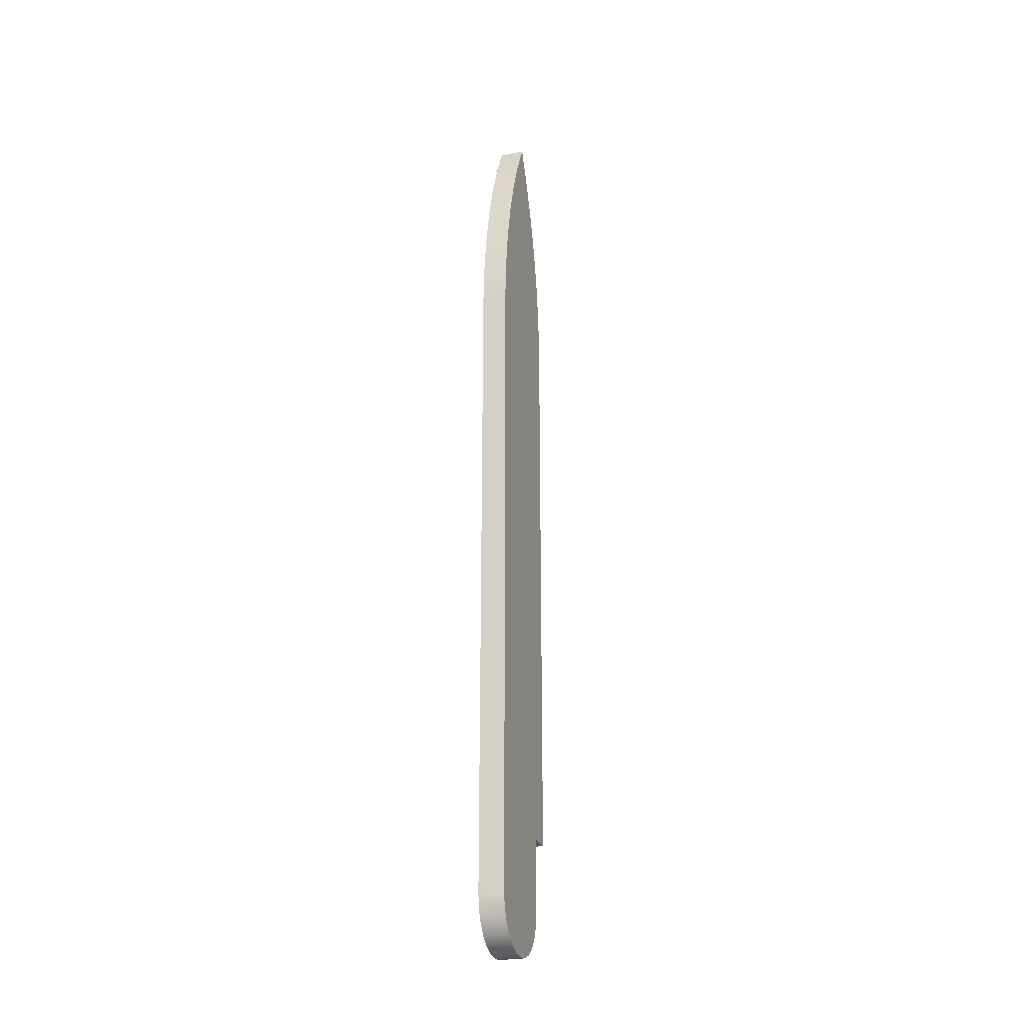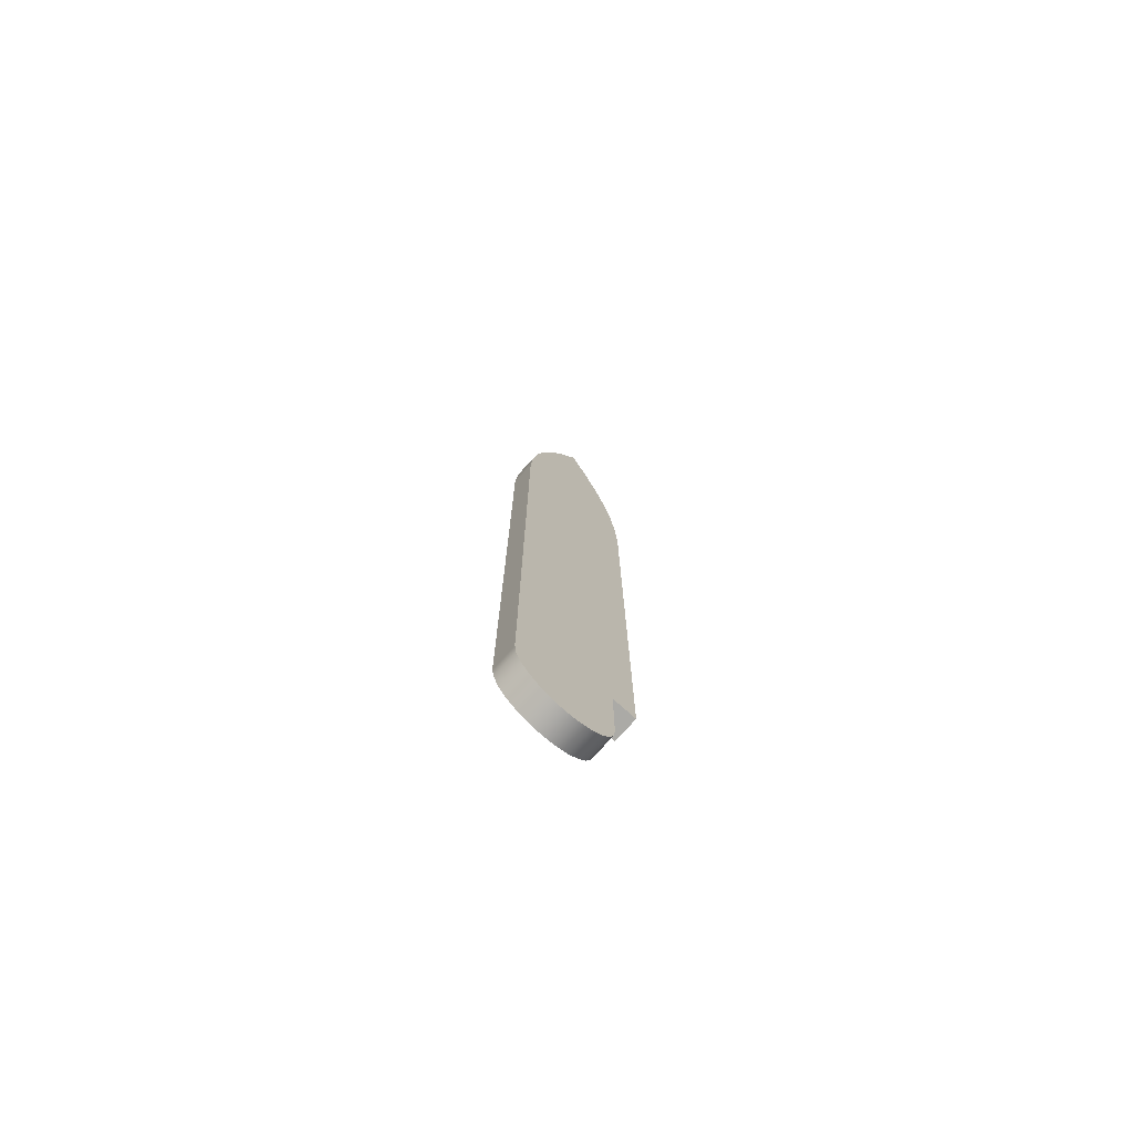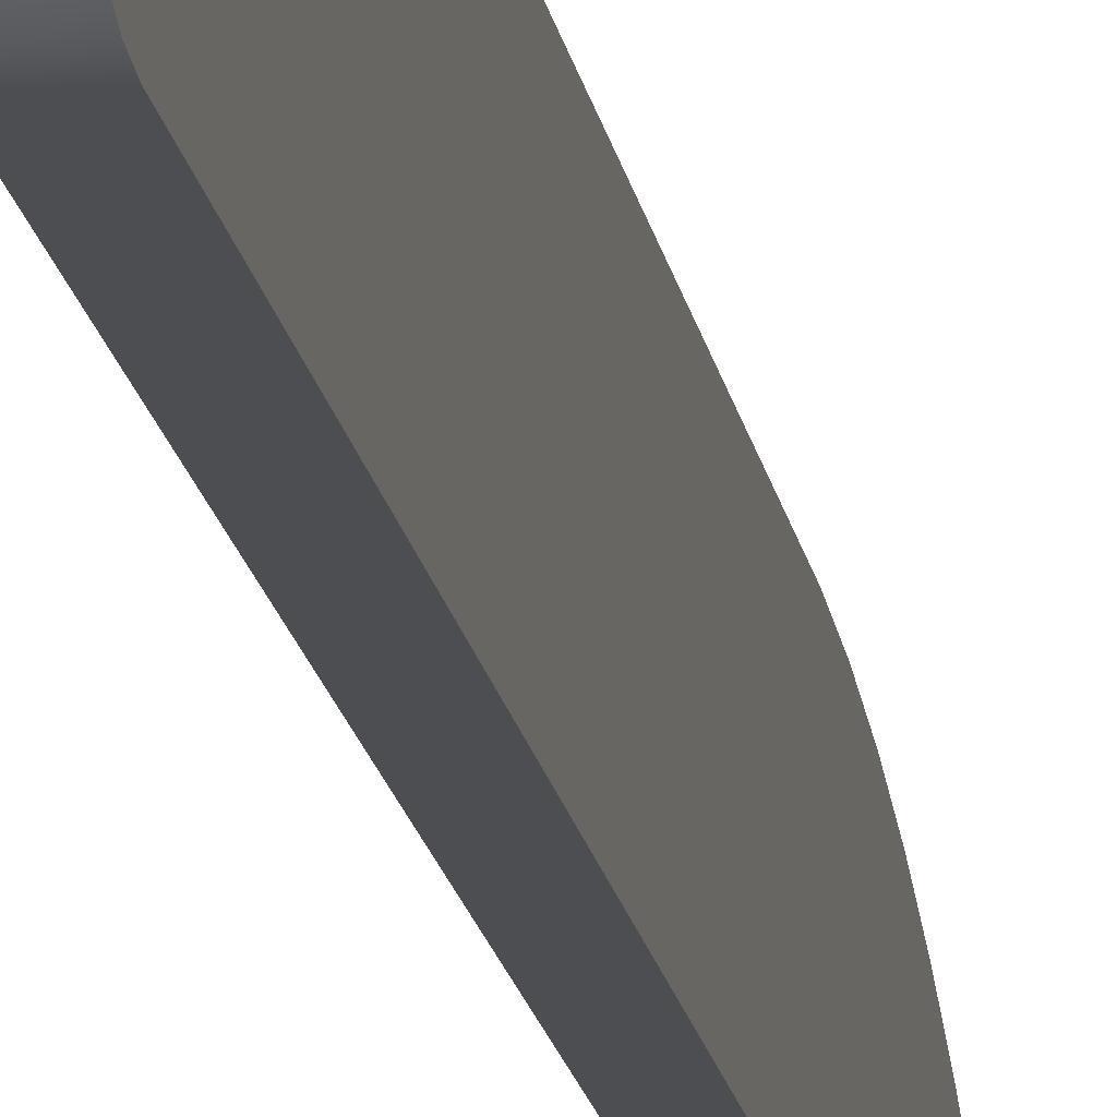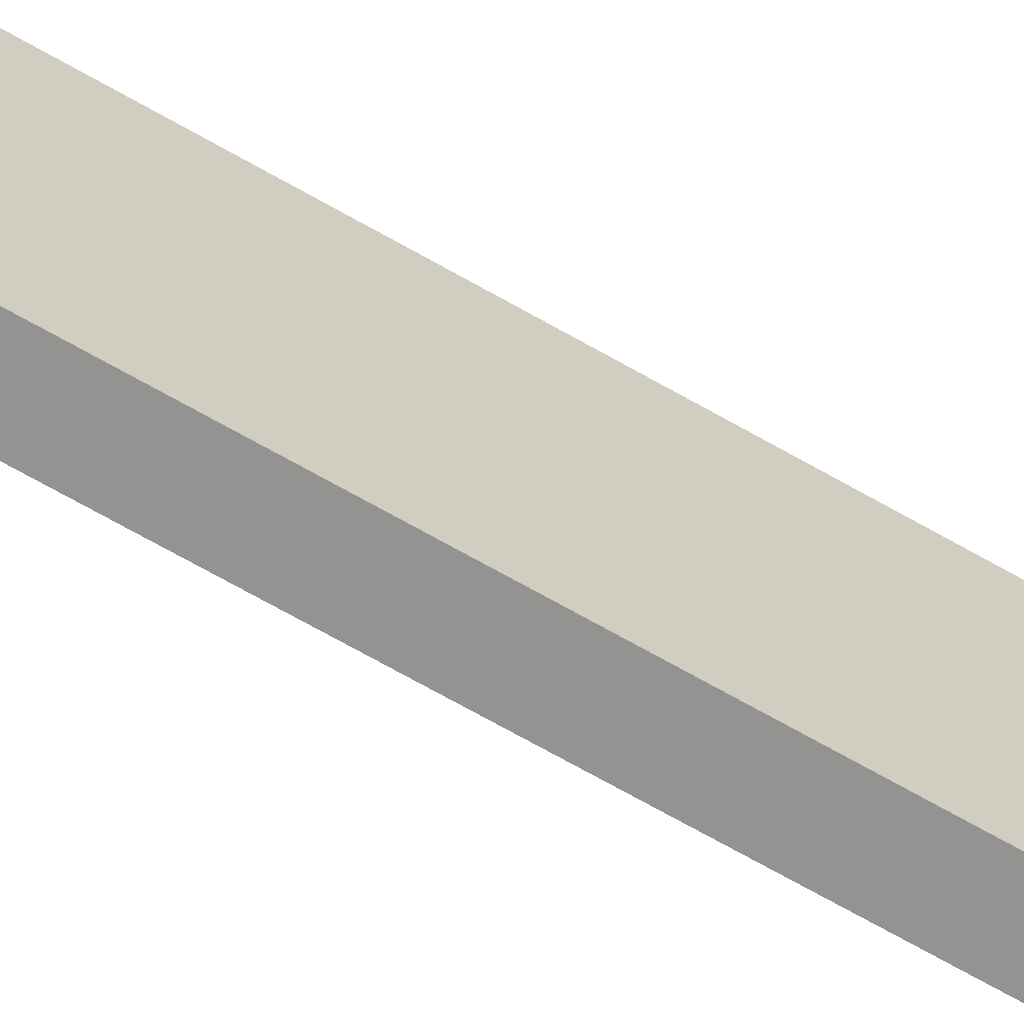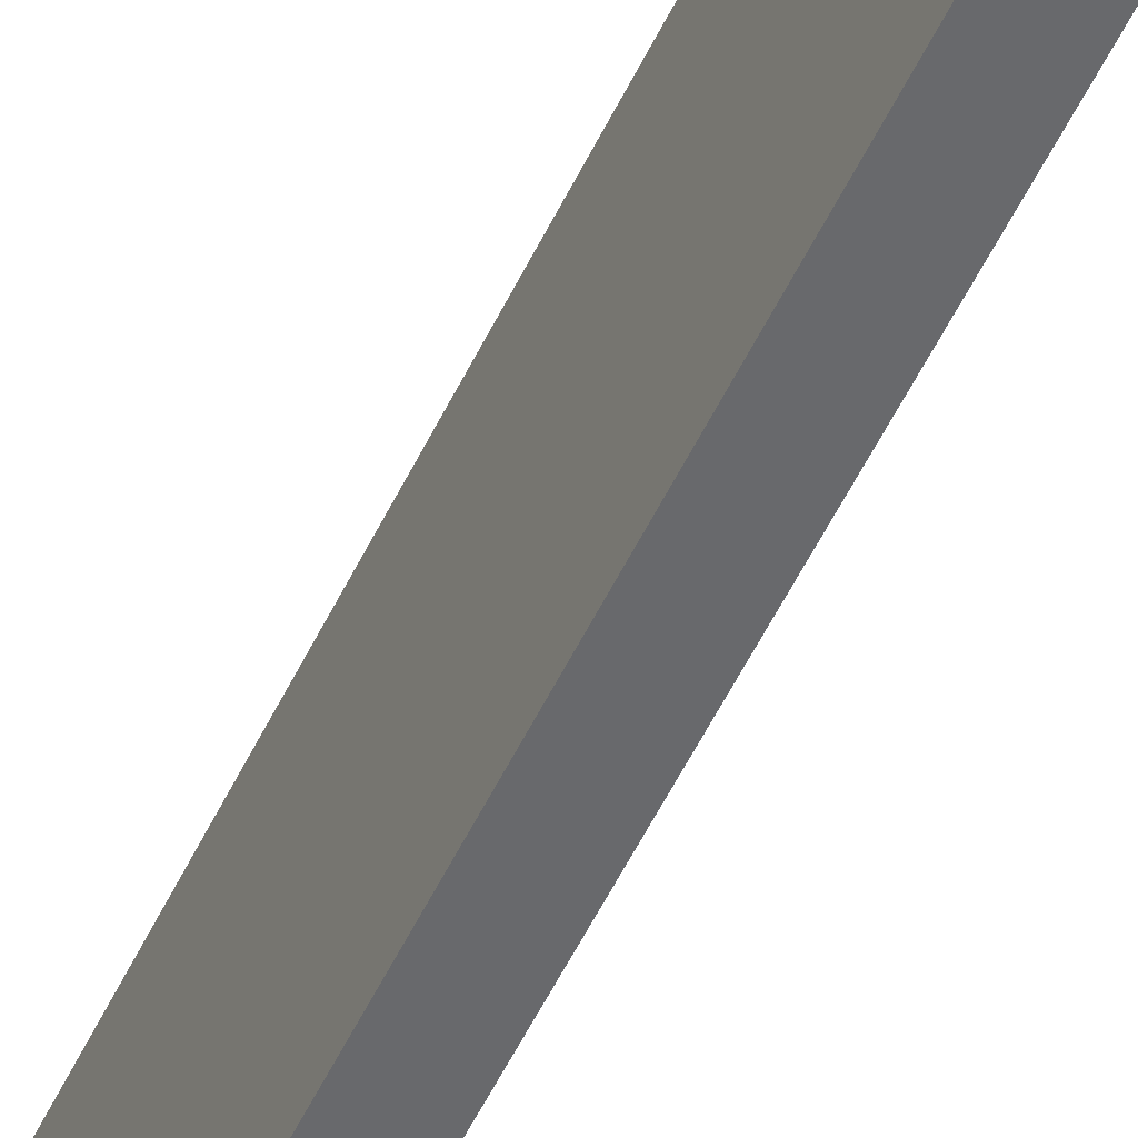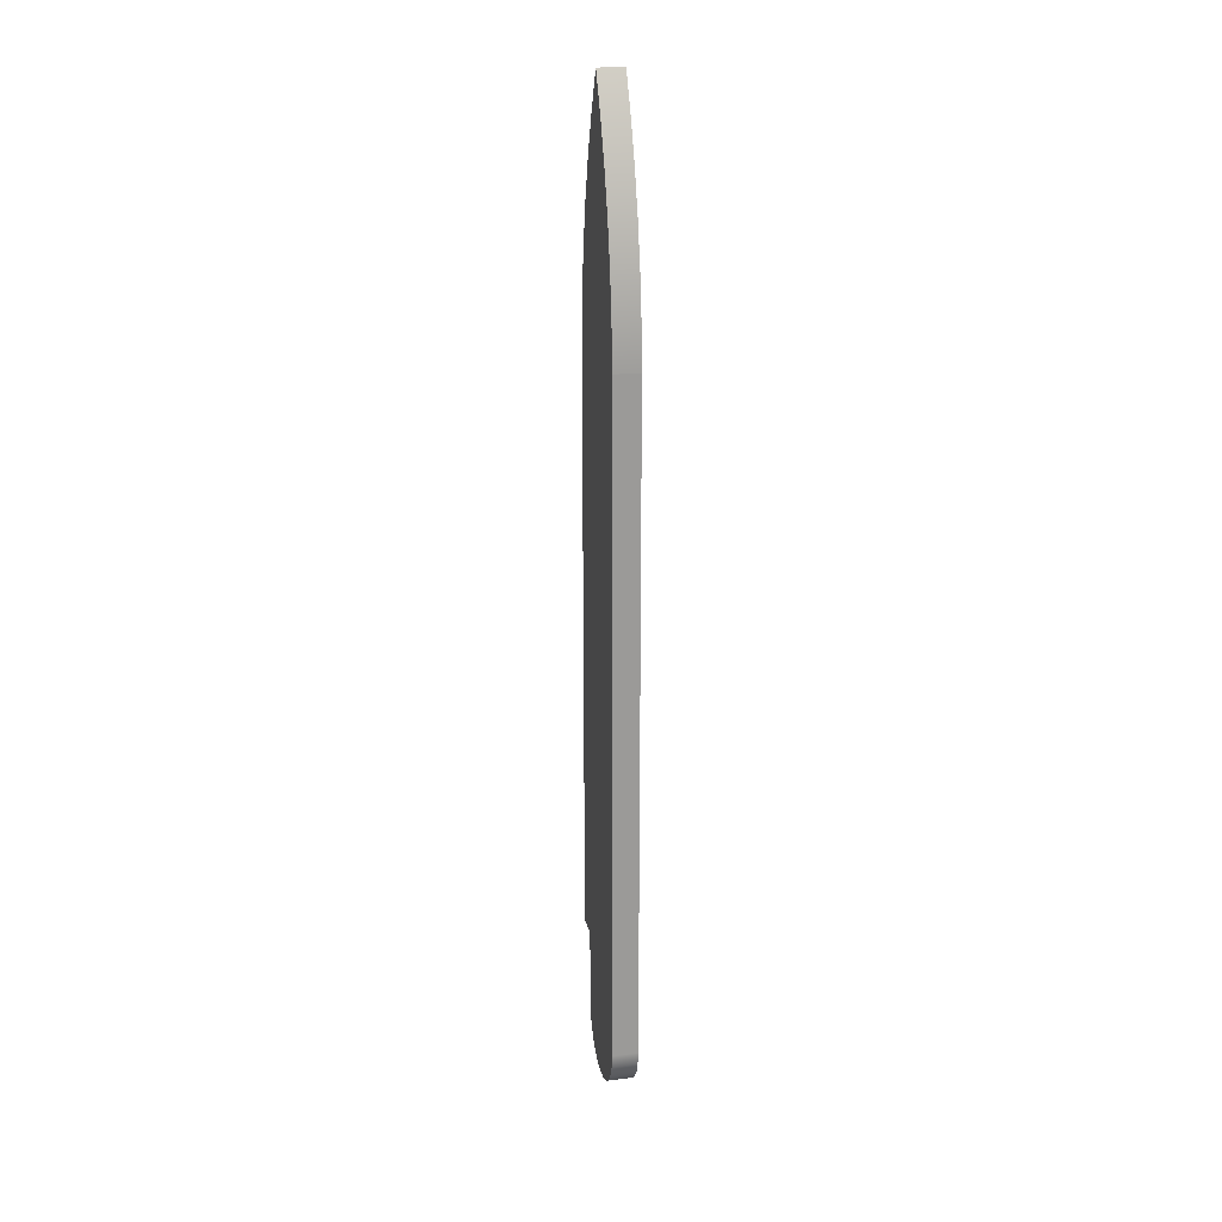
<metadata>
{"format":"obj","ext":"obj","renderer":"f3d","projection":"perspective","resolution":1024,"background":"white","views":[{"elev":-25.9,"azim":17.8,"up":"+Z"},{"elev":-75.1,"azim":48.0,"up":"+Z"},{"elev":-16.7,"azim":-171.1,"up":"+Y"},{"elev":-66.7,"azim":59.8,"up":"+Y"},{"elev":-52.8,"azim":155.2,"up":"+Y"},{"elev":20.9,"azim":-12.2,"up":"+Z"}]}
</metadata>
<code>
v 0.1 0 0.9963
v 0.1 -0.2 1
v -0.1 -0.2 1
v -0.1 0 0.9963
v 0.1 -0.2 1
v 0.1 -0.2 0.4
v -0.1 -0.2 0.4
v -0.1 -0.2 1
v 0.1 -0.2 0.4
v 0.1 -0.2136 0.2965
v 0.1 -0.2536 0.2
v 0.1 -0.3172 0.1172
v 0.1 -0.4 0.05359
v 0.1 -0.4965 0.01363
v 0.1 -0.6 0
v 0.1 -0.7035 0.01363
v 0.1 -0.8 0.05359
v 0.1 -0.8828 0.1172
v 0.1 -0.9464 0.2
v 0.1 -0.9864 0.2965
v 0.1 -1 0.4
v -0.1 -1 0.4
v -0.1 -0.9864 0.2965
v -0.1 -0.9464 0.2
v -0.1 -0.8828 0.1172
v -0.1 -0.8 0.05359
v -0.1 -0.7035 0.01363
v -0.1 -0.6 0
v -0.1 -0.4965 0.01363
v -0.1 -0.4 0.05359
v -0.1 -0.3172 0.1172
v -0.1 -0.2536 0.2
v -0.1 -0.2136 0.2965
v -0.1 -0.2 0.4
v 0.1 -1 0.4
v 0.1 -0.9864 0.2965
v 0.1 -0.9464 0.2
v 0.1 -0.8828 0.1172
v 0.1 -0.8 0.05359
v 0.1 -0.7035 0.01363
v 0.1 -0.6 0
v 0.1 -0.4965 0.01363
v 0.1 -0.4 0.05359
v 0.1 -0.3172 0.1172
v 0.1 -0.2536 0.2
v 0.1 -0.2136 0.2965
v 0.1 -0.2 0.4
v 0.1 -0.2 1
v 0.1 0 0.9963
v 0.1 0 5.6
v 0.1 -0.0208 5.93
v 0.1 -0.06714 6.257
v 0.1 -0.1387 6.579
v 0.1 -0.2352 6.895
v 0.1 -0.3558 7.203
v 0.1 -0.5 7.5
v 0.1 -0.6442 7.203
v 0.1 -0.7648 6.895
v 0.1 -0.8613 6.579
v 0.1 -0.9329 6.257
v 0.1 -0.9792 5.93
v 0.1 -1 5.6
v 0.1 0 0.9963
v -0.1 0 0.9963
v -0.1 0 5.6
v 0.1 0 5.6
v -0.1 -0.2 0.4
v -0.1 -0.2136 0.2965
v -0.1 -0.2536 0.2
v -0.1 -0.3172 0.1172
v -0.1 -0.4 0.05359
v -0.1 -0.4965 0.01363
v -0.1 -0.6 0
v -0.1 -0.7035 0.01363
v -0.1 -0.8 0.05359
v -0.1 -0.8828 0.1172
v -0.1 -0.9464 0.2
v -0.1 -0.9864 0.2965
v -0.1 -1 0.4
v -0.1 -1 5.6
v -0.1 -0.9792 5.93
v -0.1 -0.9329 6.257
v -0.1 -0.8613 6.579
v -0.1 -0.7648 6.895
v -0.1 -0.6442 7.203
v -0.1 -0.5 7.5
v -0.1 -0.3558 7.203
v -0.1 -0.2352 6.895
v -0.1 -0.1387 6.579
v -0.1 -0.06714 6.257
v -0.1 -0.0208 5.93
v -0.1 0 5.6
v -0.1 0 0.9963
v -0.1 -0.2 1
v -0.1 -1 0.4
v 0.1 -1 0.4
v 0.1 -1 5.6
v -0.1 -1 5.6
v -0.1 -1 5.6
v 0.1 -1 5.6
v 0.1 -0.9792 5.93
v 0.1 -0.9329 6.257
v 0.1 -0.8613 6.579
v 0.1 -0.7648 6.895
v 0.1 -0.6442 7.203
v 0.1 -0.5 7.5
v -0.1 -0.5 7.5
v -0.1 -0.6442 7.203
v -0.1 -0.7648 6.895
v -0.1 -0.8613 6.579
v -0.1 -0.9329 6.257
v -0.1 -0.9792 5.93
v -0.1 -0.5 7.5
v 0.1 -0.5 7.5
v 0.1 -0.3558 7.203
v 0.1 -0.2352 6.895
v 0.1 -0.1387 6.579
v 0.1 -0.06714 6.257
v 0.1 -0.0208 5.93
v 0.1 0 5.6
v -0.1 0 5.6
v -0.1 -0.0208 5.93
v -0.1 -0.06714 6.257
v -0.1 -0.1387 6.579
v -0.1 -0.2352 6.895
v -0.1 -0.3558 7.203
g 61d594fa-e329-11ea-bb3f-54bf646e7e1f
f 1 2 4
f 4 2 3
g 61d7b7a4-e329-11ea-a8f2-54bf646e7e1f
f 5 6 8
f 8 6 7
g 61d96562-e329-11ea-9e96-54bf646e7e1f
f 34 9 33
f 33 9 10
f 33 10 32
f 32 10 11
f 32 11 31
f 31 11 12
f 31 12 30
f 30 12 13
f 30 13 29
f 29 13 14
f 29 14 28
f 28 14 15
f 28 15 27
f 27 15 16
f 27 16 26
f 26 16 17
f 26 17 25
f 25 17 18
f 25 18 24
f 24 18 19
f 24 19 23
f 23 19 20
f 23 20 22
f 22 20 21
g 6161c4f8-e329-11ea-ae50-54bf646e7e1f
f 36 37 35
f 35 37 38
f 35 38 39
f 35 39 62
f 62 39 40
f 62 40 48
f 48 40 41
f 48 41 42
f 42 43 48
f 48 43 44
f 48 44 45
f 46 47 45
f 45 47 48
f 49 50 48
f 48 50 62
f 51 52 50
f 50 52 53
f 50 53 54
f 55 57 54
f 54 57 58
f 54 58 50
f 50 58 62
f 55 56 57
f 58 59 62
f 62 59 60
f 62 60 61
g 61608c5a-e329-11ea-863a-54bf646e7e1f
f 64 65 63
f 63 65 66
g 6159875c-e329-11ea-91d9-54bf646e7e1f
f 68 69 67
f 67 69 94
f 94 69 70
f 94 70 71
f 71 72 94
f 94 72 73
f 94 73 74
f 94 74 80
f 80 74 75
f 80 75 79
f 79 75 76
f 79 76 77
f 77 78 79
f 81 82 80
f 80 82 83
f 80 83 84
f 85 88 84
f 84 88 92
f 84 92 80
f 80 92 94
f 86 87 85
f 85 87 88
f 88 89 92
f 92 89 90
f 92 90 91
f 92 93 94
g 615c6d82-e329-11ea-a8b3-54bf646e7e1f
f 96 97 95
f 95 97 98
g 615dcd14-e329-11ea-acaa-54bf646e7e1f
f 99 100 112
f 112 100 101
f 112 101 111
f 111 101 102
f 111 102 110
f 110 102 103
f 110 103 109
f 109 103 104
f 109 104 108
f 108 104 105
f 108 105 107
f 107 105 106
g 615f05a2-e329-11ea-baeb-54bf646e7e1f
f 113 114 126
f 126 114 115
f 126 115 125
f 125 115 116
f 125 116 124
f 124 116 117
f 124 117 123
f 123 117 118
f 123 118 122
f 122 118 119
f 122 119 121
f 121 119 120

</code>
